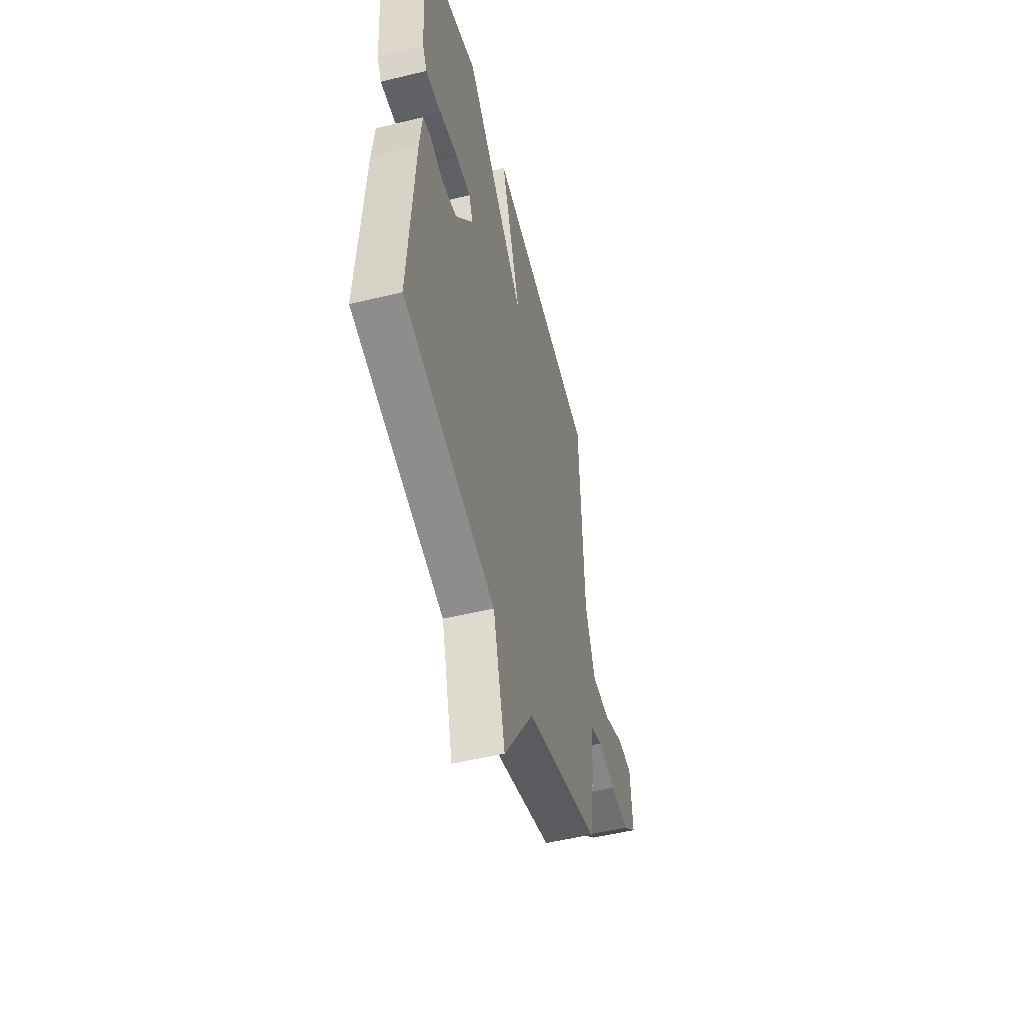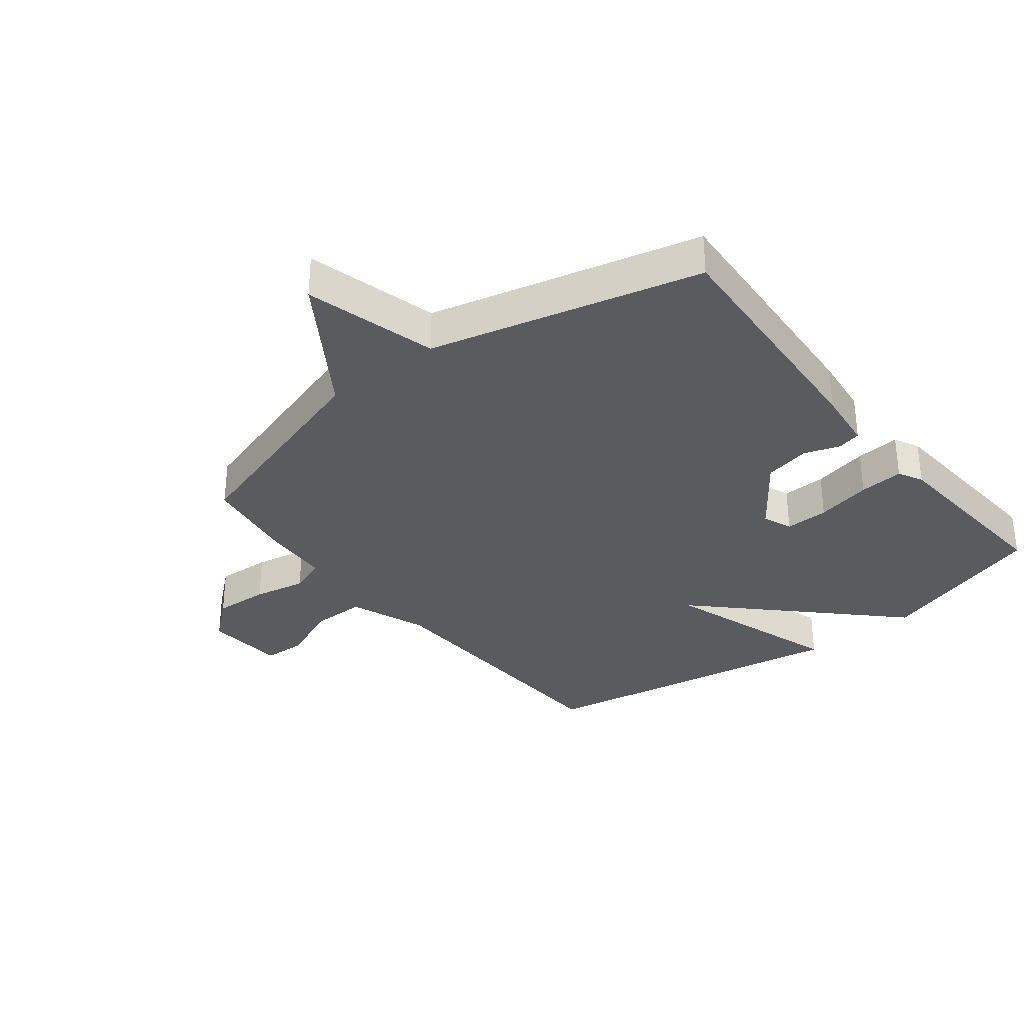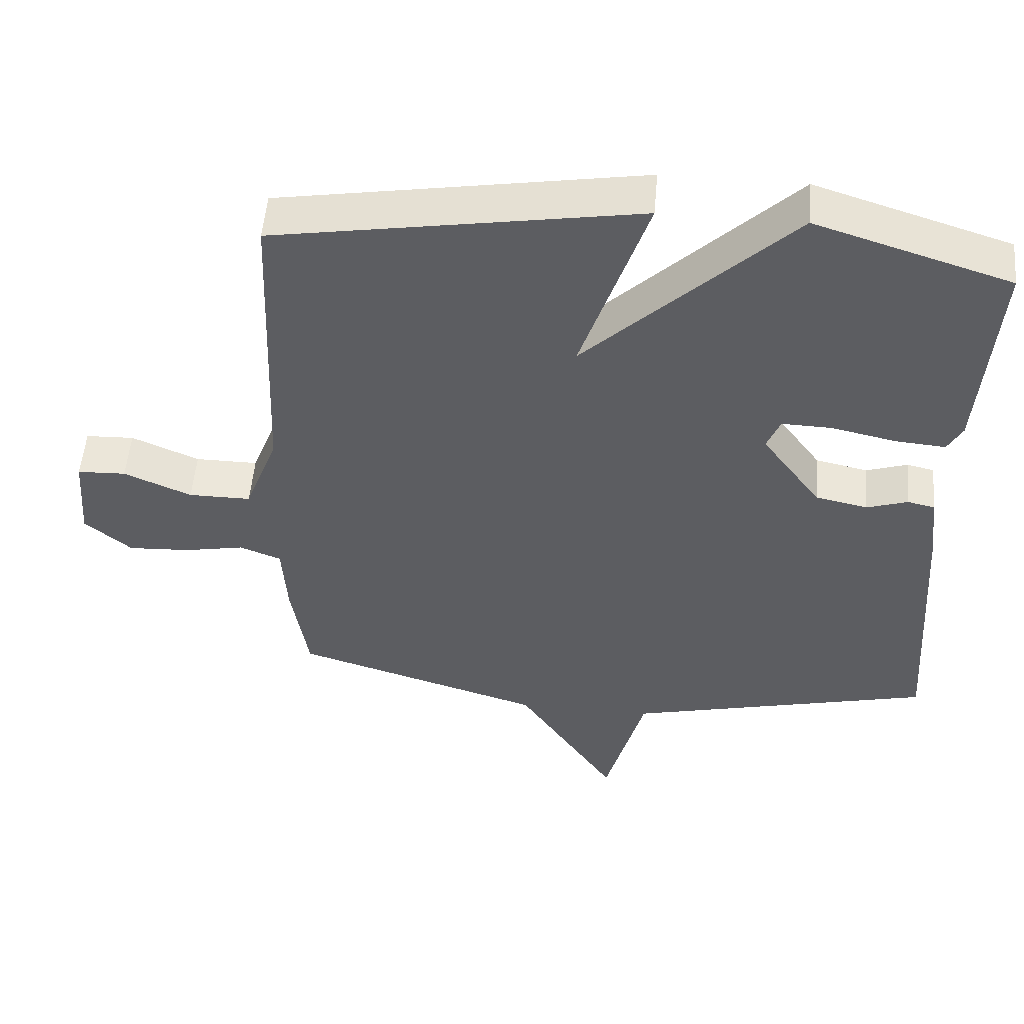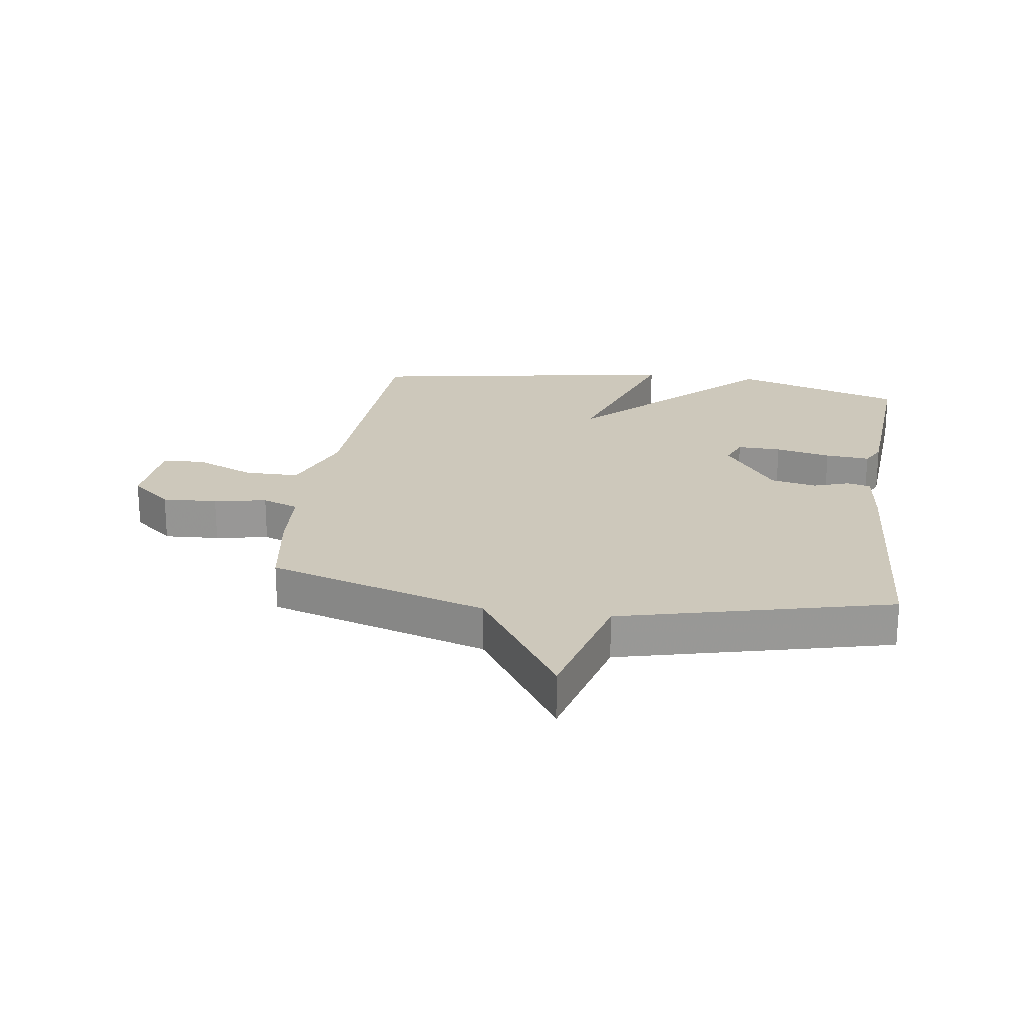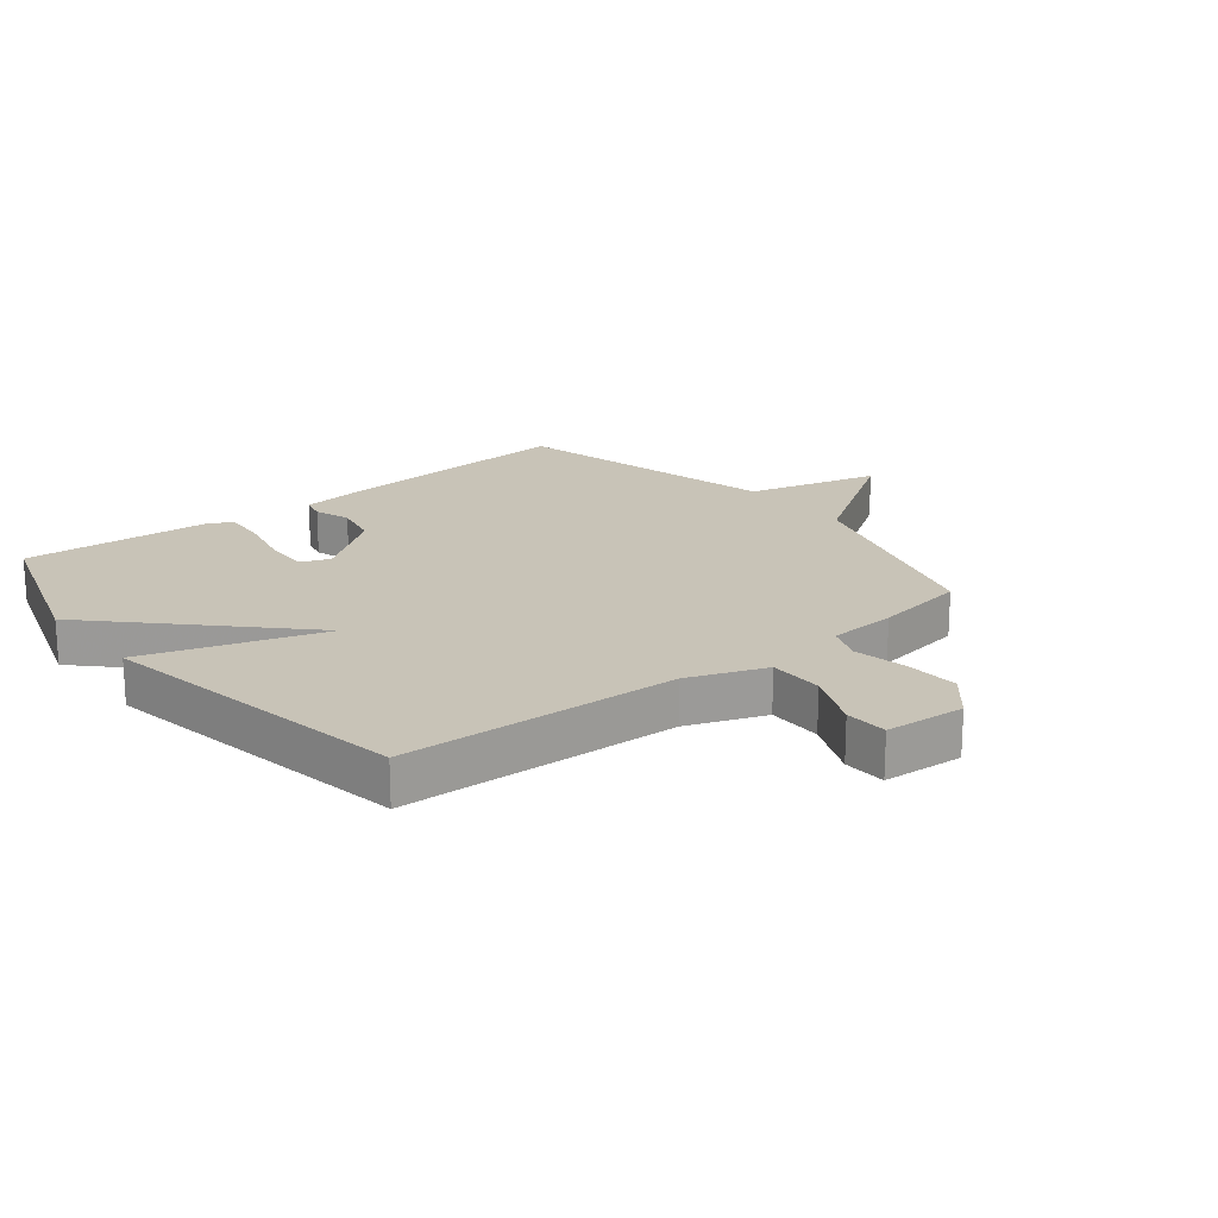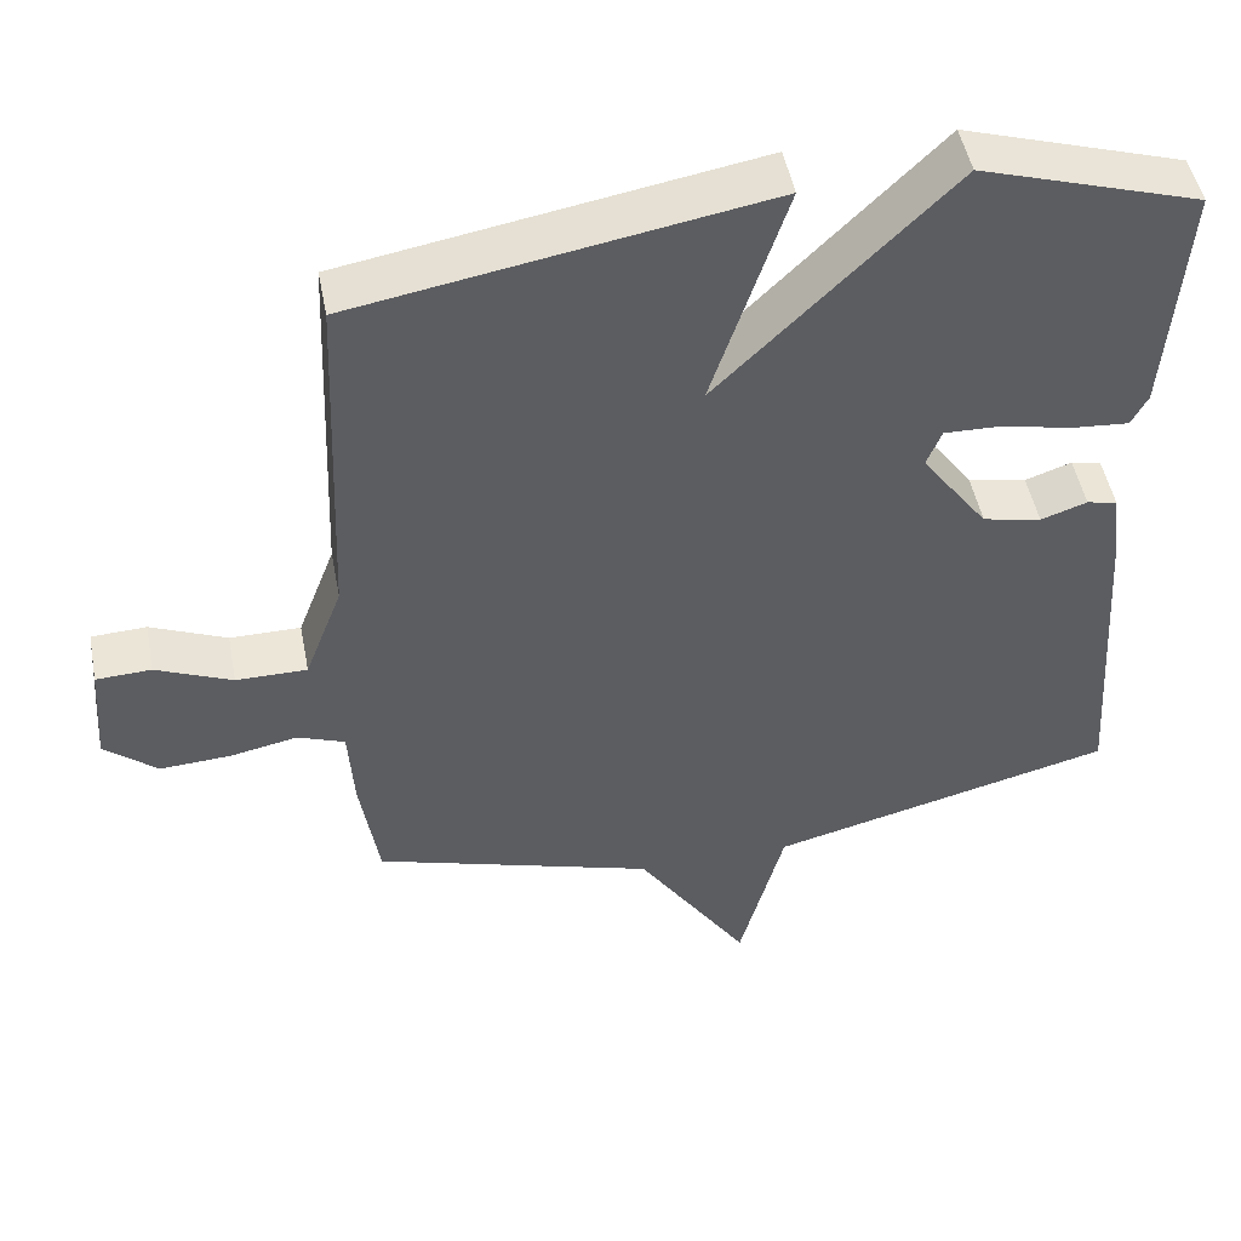
<metadata>
{"format":"obj","ext":"obj","renderer":"f3d","projection":"perspective","resolution":1024,"background":"white","views":[{"elev":-51.5,"azim":-75.2,"up":"+Z"},{"elev":-32.7,"azim":-141.7,"up":"+Y"},{"elev":52.9,"azim":-175.1,"up":"+Z"},{"elev":21.9,"azim":-171.7,"up":"+Y"},{"elev":19.7,"azim":51.2,"up":"+Y"},{"elev":49.0,"azim":169.1,"up":"+Z"}]}
</metadata>
<code>
v 0.5 0.07 0.5
v 0.519 0.07 0.042
v 0.567 0.07 -0.085
v 0.657 0.07 -0.085
v 0.754 0.07 -0.043
v 0.824 0.07 -0.046
v 0.834 0.07 -0.178
v 0.767 0.07 -0.235
v 0.677 0.07 -0.23
v 0.591 0.07 -0.213
v 0.531 0.07 -0.236
v 0.524 0.07 -0.348
v 0.5 0.07 -0.5
v 0.141 0.07 -0.61
v -0.002 0.07 -0.827
v -0.059 0.07 -0.61
v -0.5 0.07 -0.5
v -0.472 0.07 -0.091
v -0.46 0.07 0.009
v -0.421 0.07 0.018
v -0.362 0.07 -0.002
v -0.287 0.07 0.014
v -0.202 0.07 0.131
v -0.221 0.07 0.179
v -0.293 0.07 0.177
v -0.384 0.07 0.157
v -0.457 0.07 0.151
v -0.478 0.07 0.191
v -0.5 0.07 0.5
v -0.221 0.07 0.589
v 0.074 0.07 0.297
v -0.021 0.07 0.589
v 0.5 0 0.5
v 0.519 0 0.042
v 0.567 0 -0.085
v 0.657 0 -0.085
v 0.754 0 -0.043
v 0.824 0 -0.046
v 0.834 0 -0.178
v 0.767 0 -0.235
v 0.677 0 -0.23
v 0.591 0 -0.213
v 0.531 0 -0.236
v 0.524 0 -0.348
v 0.5 0 -0.5
v 0.141 0 -0.61
v -0.002 0 -0.827
v -0.059 0 -0.61
v -0.5 0 -0.5
v -0.472 0 -0.091
v -0.46 0 0.009
v -0.421 0 0.018
v -0.362 0 -0.002
v -0.287 0 0.014
v -0.202 0 0.131
v -0.221 0 0.179
v -0.293 0 0.177
v -0.384 0 0.157
v -0.457 0 0.151
v -0.478 0 0.191
v -0.5 0 0.5
v -0.221 0 0.589
v 0.074 0 0.297
v -0.021 0 0.589
f 31 32 1 2
f 29 30 31
f 28 29 31
f 27 28 31
f 26 27 31
f 25 26 31
f 24 25 31
f 31 2 3
f 24 31 3
f 23 24 3
f 22 23 3
f 21 22 3
f 19 20 21
f 18 19 21
f 17 18 21
f 16 17 21
f 16 21 3
f 14 15 16
f 13 14 16
f 12 13 16
f 11 12 16
f 11 16 3 4
f 4 5 6
f 11 4 6
f 10 11 6
f 8 9 10
f 7 8 10
f 6 7 10
f 34 33 64 63
f 63 62 61
f 63 61 60
f 63 60 59
f 63 59 58
f 63 58 57
f 63 57 56
f 35 34 63
f 35 63 56
f 35 56 55
f 35 55 54
f 35 54 53
f 53 52 51
f 53 51 50
f 53 50 49
f 53 49 48
f 35 53 48
f 48 47 46
f 48 46 45
f 48 45 44
f 48 44 43
f 36 35 48 43
f 38 37 36
f 38 36 43
f 38 43 42
f 42 41 40
f 42 40 39
f 42 39 38
f 1 33 34 2
f 2 34 35 3
f 3 35 36 4
f 4 36 37 5
f 5 37 38 6
f 6 38 39 7
f 7 39 40 8
f 8 40 41 9
f 9 41 42 10
f 10 42 43 11
f 11 43 44 12
f 12 44 45 13
f 13 45 46 14
f 14 46 47 15
f 15 47 48 16
f 16 48 49 17
f 17 49 50 18
f 18 50 51 19
f 19 51 52 20
f 20 52 53 21
f 21 53 54 22
f 22 54 55 23
f 23 55 56 24
f 24 56 57 25
f 25 57 58 26
f 26 58 59 27
f 27 59 60 28
f 28 60 61 29
f 29 61 62 30
f 30 62 63 31
f 31 63 64 32
f 32 64 33 1

</code>
